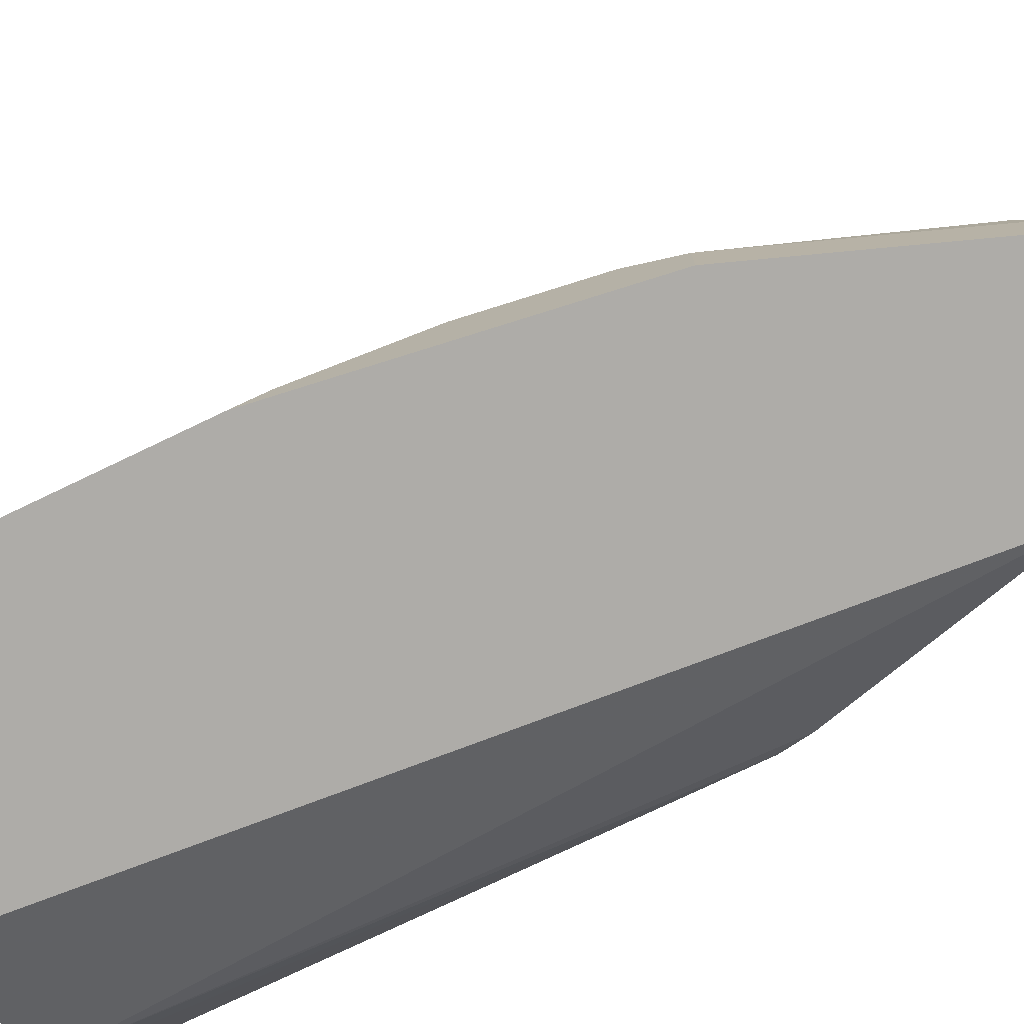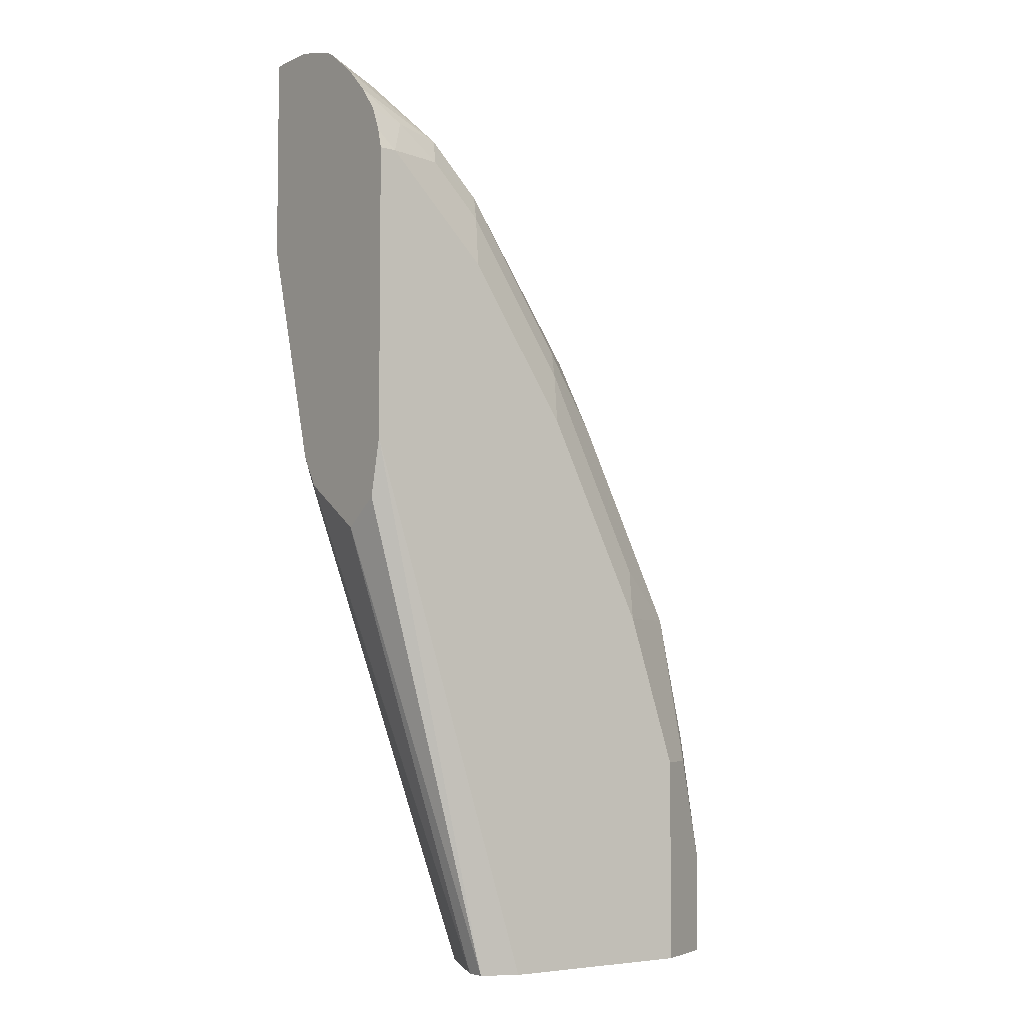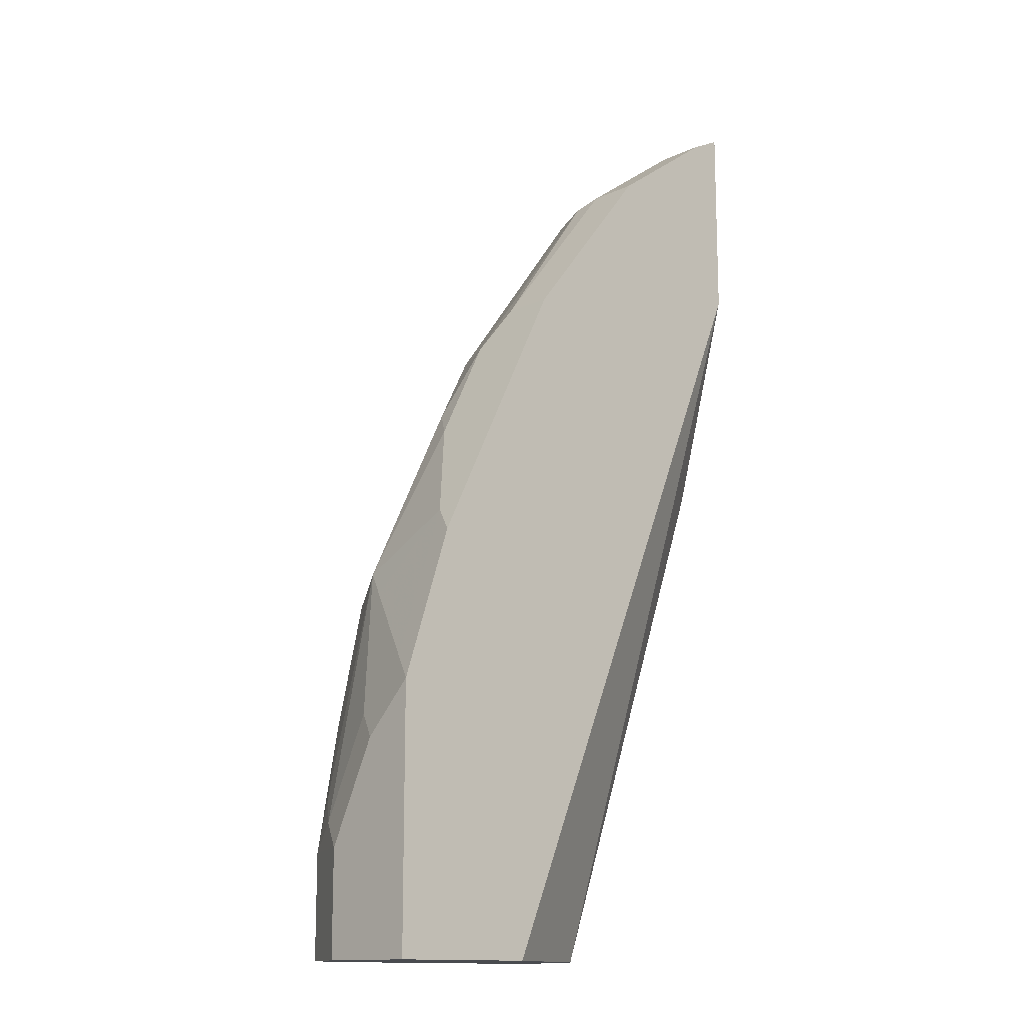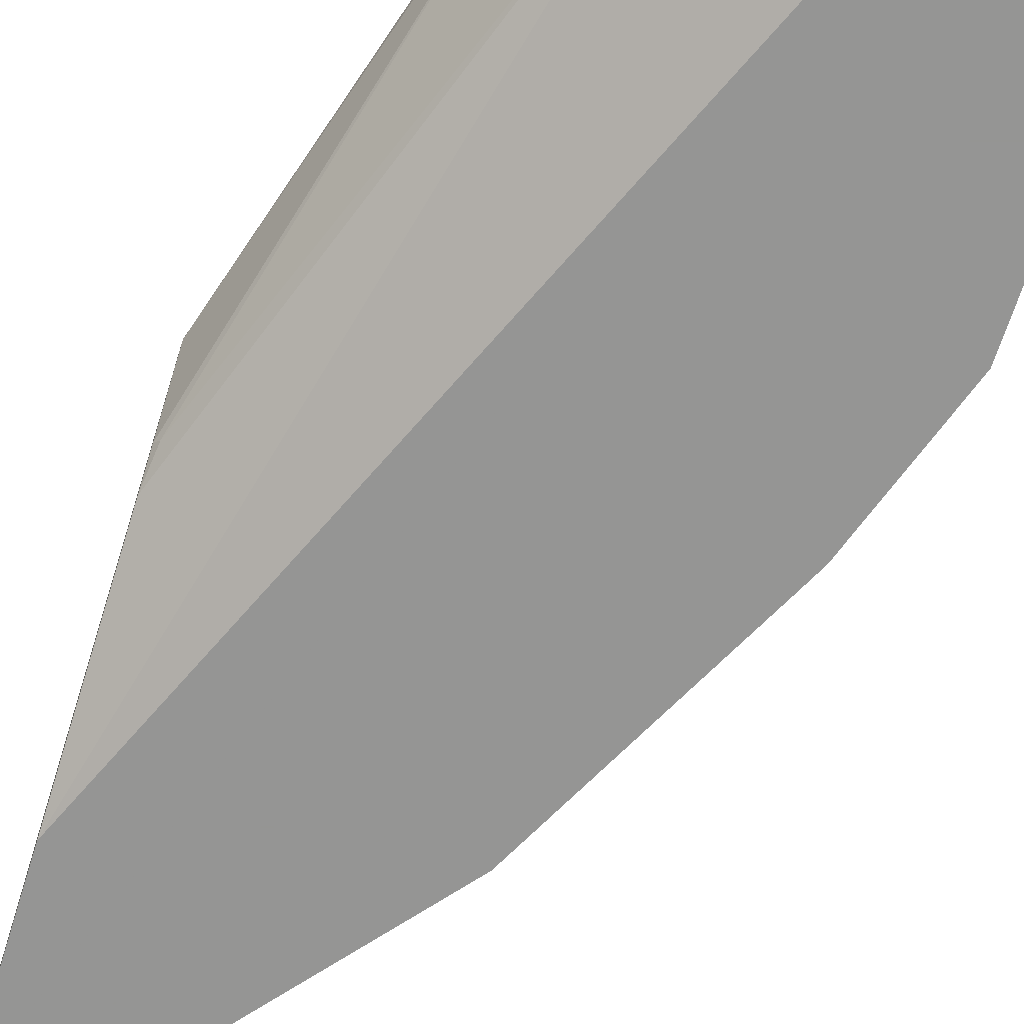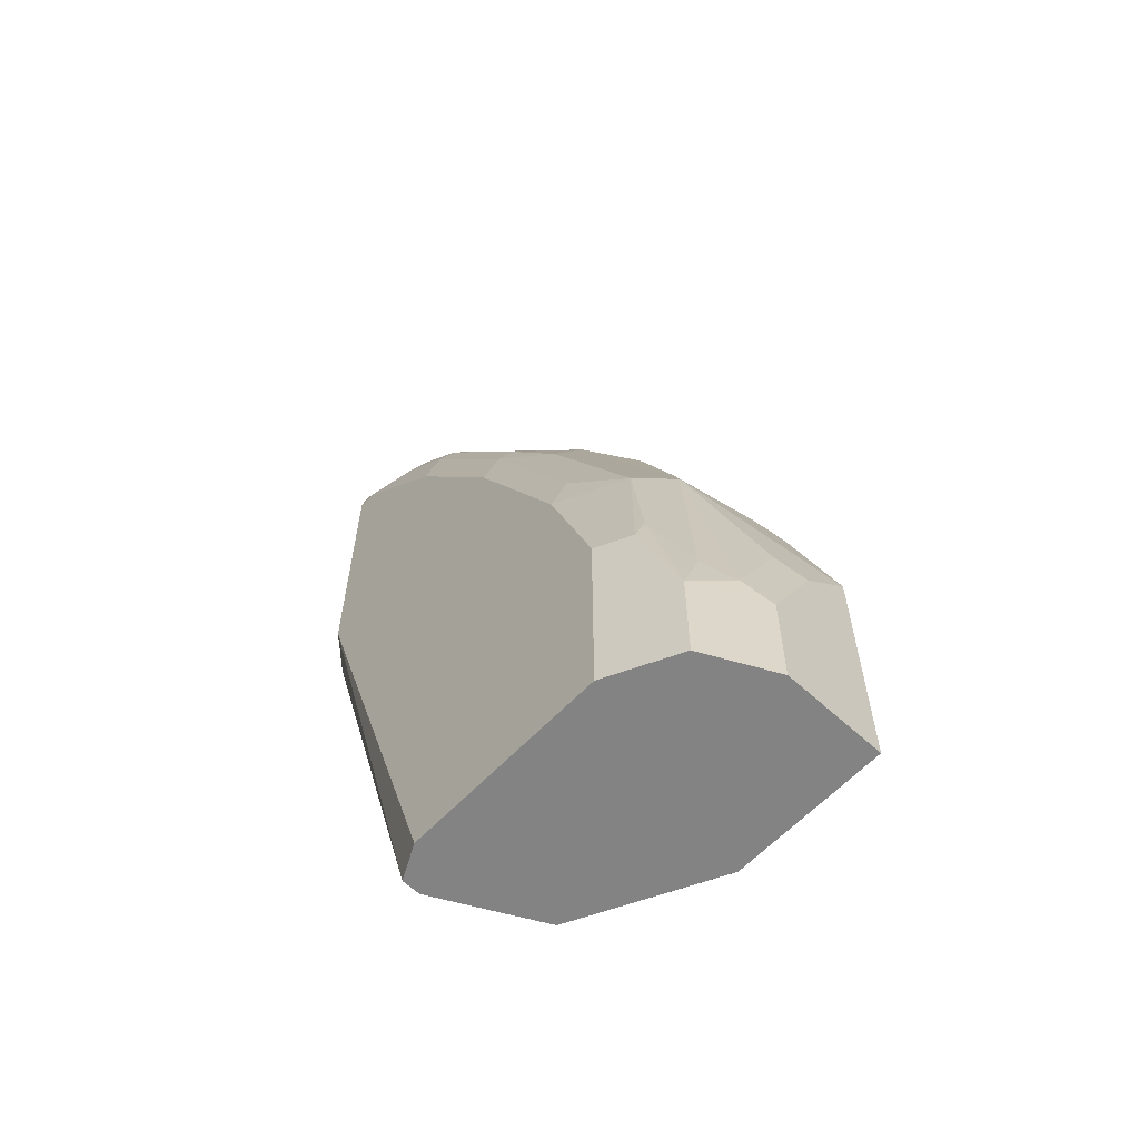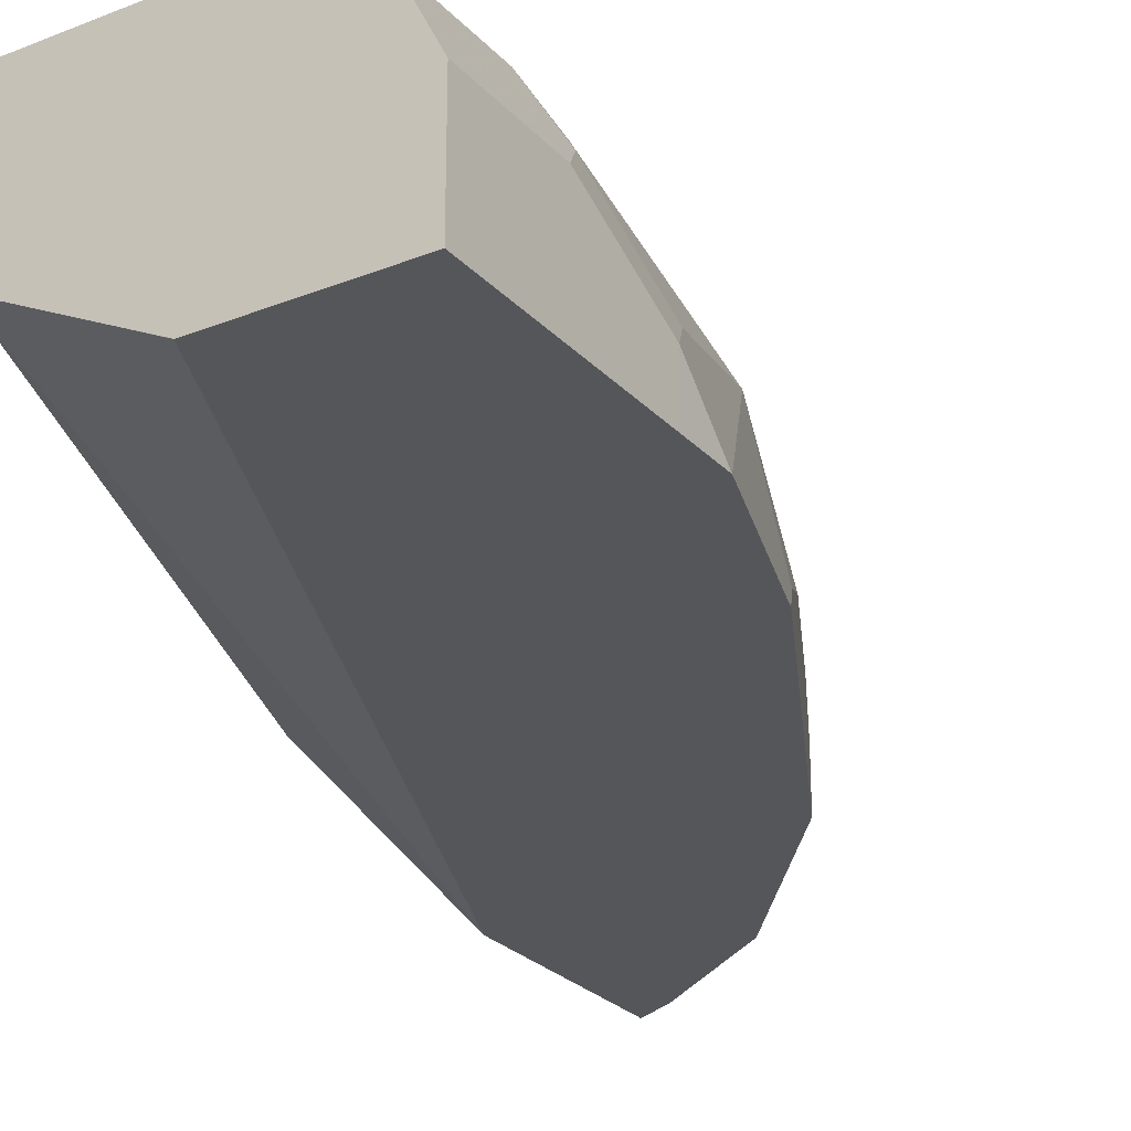
<metadata>
{"format":"obj","ext":"obj","renderer":"f3d","projection":"perspective","resolution":1024,"background":"white","views":[{"elev":-76.8,"azim":-46.0,"up":"+Y"},{"elev":-5.3,"azim":143.3,"up":"+Z"},{"elev":-13.8,"azim":-44.1,"up":"+Z"},{"elev":-67.4,"azim":162.5,"up":"+Y"},{"elev":-61.1,"azim":-133.1,"up":"+Z"},{"elev":-26.1,"azim":-147.7,"up":"+Y"}]}
</metadata>
<code>
v -0.5136 0.4509 0.7013
v -0.5136 0.4134 0.7013
v -0.5136 0.4717 0.6971
v -0.5386 0.4509 0.6887
v -0.5386 0.4134 0.6887
v -0.5136 0.4134 0.551
v -0.5136 0.4884 0.6923
v -0.5761 0.4884 0.6512
v -0.6294 0.4696 0.6199
v -0.6262 0.4509 0.6261
v -0.6262 0.4134 0.6261
v -0.5136 0.4603 0.3834
v -0.7514 0.4134 -0.002389
v -0.6763 0.4509 -0.002458
v -0.6513 0.4634 -0.002458
v -0.5136 0.4946 0.6887
v -0.5386 0.5135 0.6637
v -0.5542 0.5072 0.6575
v -0.6106 0.5072 0.6199
v -0.6669 0.5072 0.5448
v -0.742 0.4696 0.4696
v -0.7264 0.4509 0.5009
v -0.7264 0.4134 0.5009
v -0.5166 0.4696 0.3569
v -0.5136 0.4737 0.3609
v -0.7517 0.4134 -0.002458
v -0.6381 0.4887 -0.002458
v -0.5136 0.5197 0.6699
v -0.573 0.5448 0.6199
v -0.6106 0.5448 0.5823
v -0.7232 0.5072 0.4696
v -0.7389 0.4509 0.4759
v -0.7655 0.4884 0.4133
v -0.7796 0.4696 0.3945
v -0.7639 0.4509 0.4258
v -0.7389 0.4134 0.4759
v -0.6135 0.5374 -0.002458
v -0.5136 0.5257 0.3258
v -0.8641 0.4134 -0.002458
v -0.5136 0.5386 0.6511
v -0.5683 0.5542 0.6011
v -0.5386 0.551 0.6261
v -0.6059 0.5542 0.5635
v -0.6857 0.5448 0.4696
v -0.7264 0.5385 0.4133
v -0.7639 0.5385 0.3382
v -0.8172 0.5072 0.2818
v -0.8172 0.4321 0.3194
v -0.814 0.4134 0.3256
v -0.6137 0.551 -0.002458
v -0.5136 0.5259 0.3256
v -0.8641 0.4884 -0.002458
v -0.8641 0.4134 0.1503
v -0.5136 0.5528 0.633
v -0.526 0.5636 0.6011
v -0.6011 0.5636 0.526
v -0.681 0.5542 0.4508
v -0.7561 0.5542 0.3006
v -0.8015 0.5385 0.263
v -0.8172 0.5448 0.1691
v -0.8406 0.526 0.1127
v -0.8547 0.5072 0.09398
v -0.8547 0.4696 0.1691
v -0.8266 0.4884 0.263
v -0.8547 0.4321 0.2067
v -0.8265 0.4134 0.3006
v -0.6387 0.5636 -0.002458
v -0.5136 0.5636 0.3881
v -0.5136 0.5542 0.3459
v -0.5136 0.5262 0.3257
v -0.8641 0.4884 0.07518
v -0.8391 0.5385 -0.002458
v -0.8641 0.4134 0.1879
v -0.8641 0.4509 0.1503
v -0.5136 0.56 0.6153
v -0.5136 0.5636 0.6011
v -0.6763 0.5636 0.4133
v -0.7138 0.5636 0.3382
v -0.7514 0.5636 0.263
v -0.814 0.551 0.1503
v -0.8391 0.5385 0.07518
v -0.789 0.5636 -0.002458
v -0.789 0.5636 0.1503
f 40 54 42
f 41 42 55
f 41 55 56
f 41 56 43
f 42 54 55
f 43 56 77
f 43 77 57
f 47 59 60
f 45 57 46
f 46 57 58
f 46 58 59
f 46 59 47
f 47 60 61
f 47 61 62
f 47 62 63
f 39 71 52
f 44 57 45
f 39 74 71
f 31 44 45
f 37 51 38
f 29 40 42
f 29 42 41
f 30 41 43
f 30 43 57
f 30 57 44
f 30 44 31
f 47 63 74
f 31 45 46
f 31 46 47
f 31 47 33
f 32 35 49
f 32 49 36
f 33 47 34
f 34 48 35
f 34 47 48
f 35 48 49
f 37 50 51
f 39 53 74
f 47 74 64
f 55 75 76
f 48 64 65
f 58 78 79
f 58 79 59
f 59 79 83
f 59 83 80
f 59 80 60
f 60 80 81
f 60 81 61
f 61 81 62
f 62 81 71
f 62 71 74
f 62 74 63
f 64 74 65
f 65 74 73
f 72 81 80
f 72 80 83
f 72 83 82
f 29 41 30
f 57 78 58
f 47 64 48
f 57 77 78
f 55 78 77
f 48 65 73
f 48 73 66
f 48 66 49
f 50 67 68
f 50 68 69
f 50 69 70
f 50 70 51
f 52 71 81
f 52 81 72
f 53 73 74
f 54 75 55
f 55 76 68
f 55 68 67
f 55 67 82
f 55 82 83
f 55 83 79
f 55 79 78
f 55 77 56
f 28 40 29
f 4 11 5
f 24 37 25
f 2 23 36
f 2 36 49
f 2 49 66
f 2 66 73
f 2 73 53
f 2 53 39
f 2 39 26
f 2 11 23
f 2 26 13
f 3 7 4
f 4 7 8
f 4 8 9
f 4 9 10
f 4 10 11
f 6 13 14
f 6 14 15
f 2 13 6
f 2 5 11
f 1 5 2
f 1 4 5
f 25 37 38
f 1 2 6
f 1 6 12
f 1 12 25
f 1 25 38
f 1 51 70
f 1 70 69
f 1 69 68
f 1 68 76
f 1 76 75
f 1 75 54
f 1 54 40
f 1 40 28
f 1 28 16
f 1 16 7
f 1 7 3
f 1 3 4
f 6 15 12
f 7 16 17
f 1 38 51
f 7 18 8
f 15 27 24
f 16 28 17
f 17 28 29
f 17 29 18
f 18 29 19
f 19 29 30
f 19 30 20
f 20 31 21
f 20 30 31
f 21 32 22
f 21 31 33
f 21 33 34
f 21 34 35
f 22 32 36
f 22 36 23
f 7 17 18
f 24 27 37
f 14 27 15
f 14 37 27
f 21 35 32
f 14 67 50
f 8 18 19
f 14 50 37
f 9 20 21
f 9 21 22
f 9 22 10
f 10 22 23
f 10 23 11
f 9 19 20
f 12 15 24
f 14 82 67
f 14 72 82
f 12 24 25
f 14 52 72
f 8 19 9
f 13 26 14
f 14 39 52
f 14 26 39

</code>
